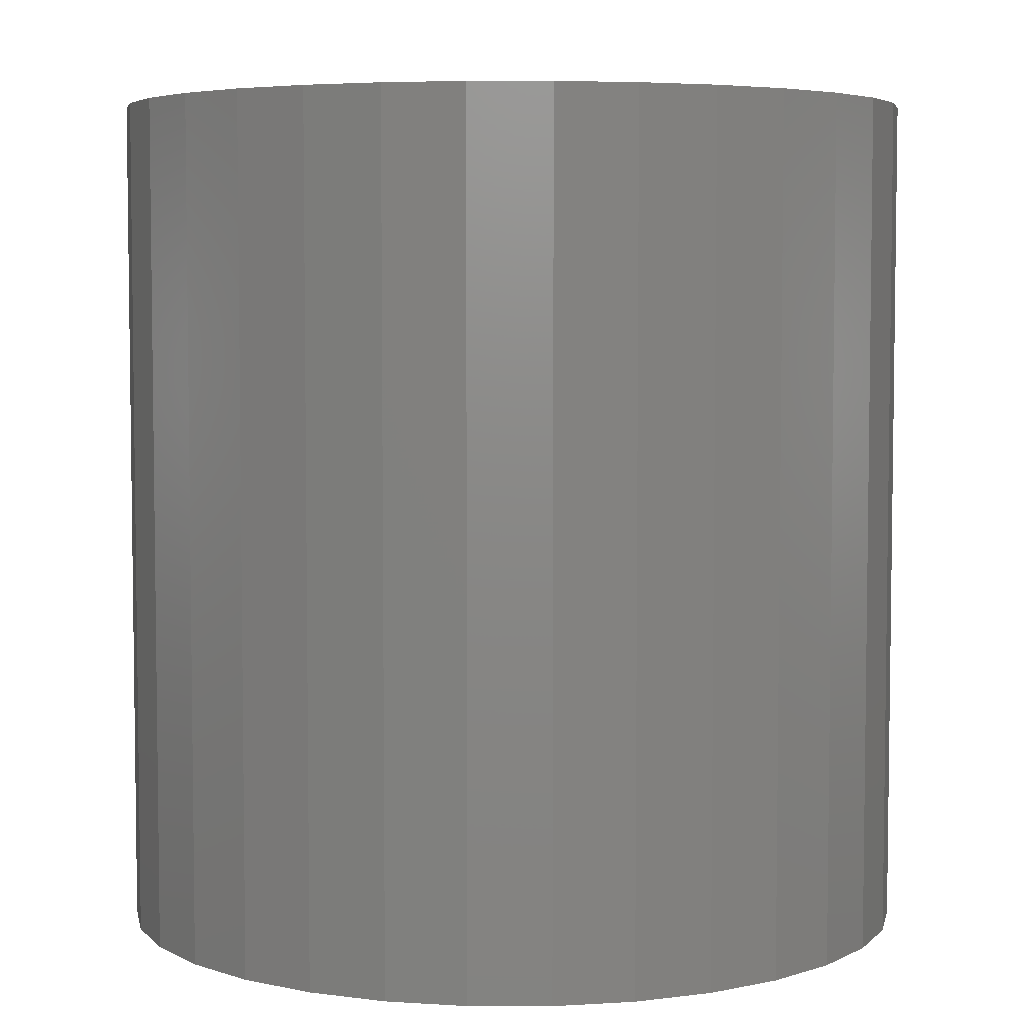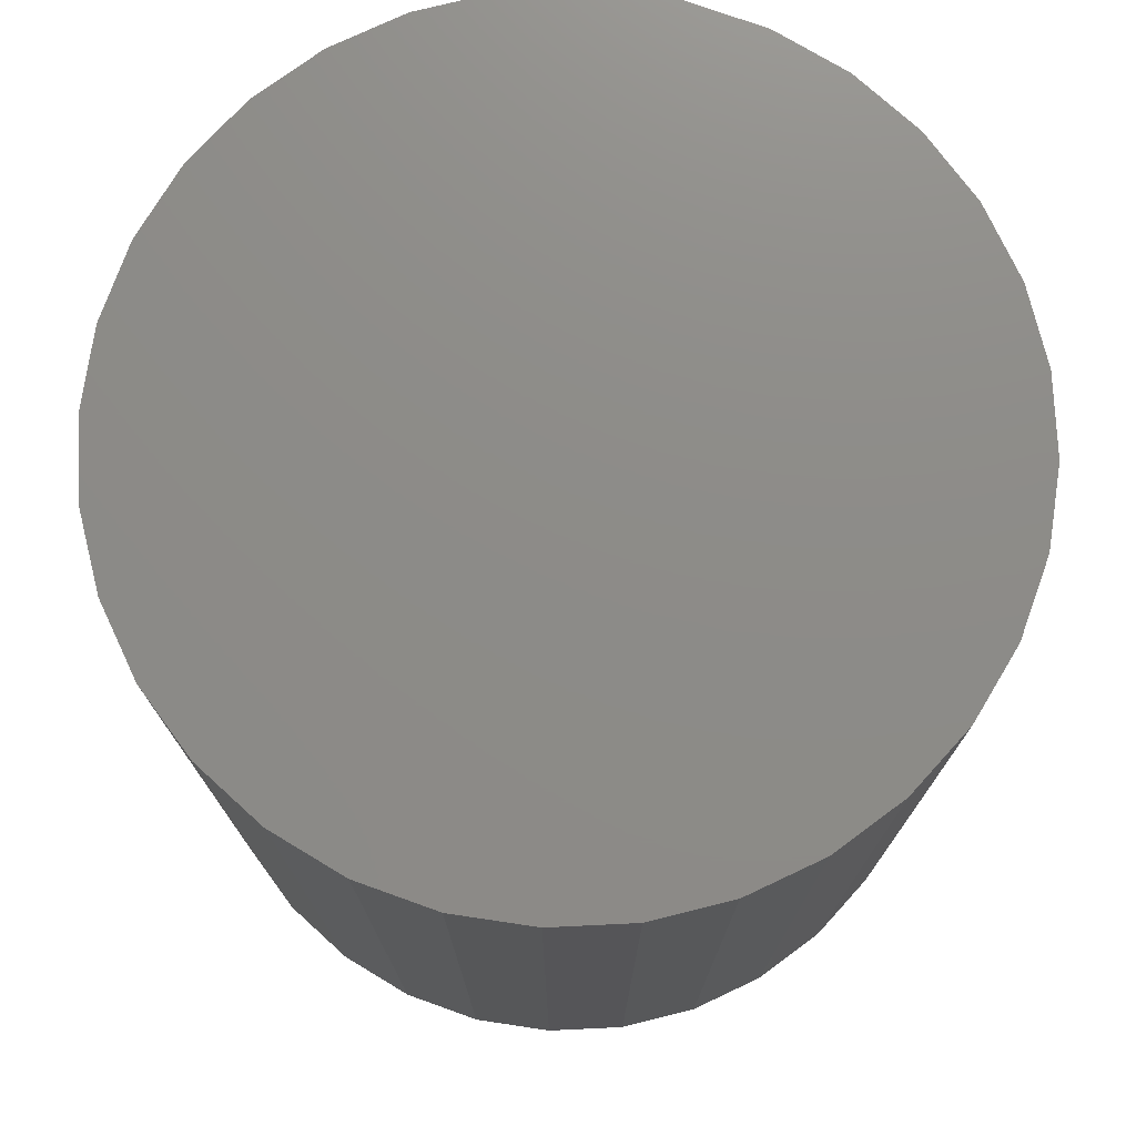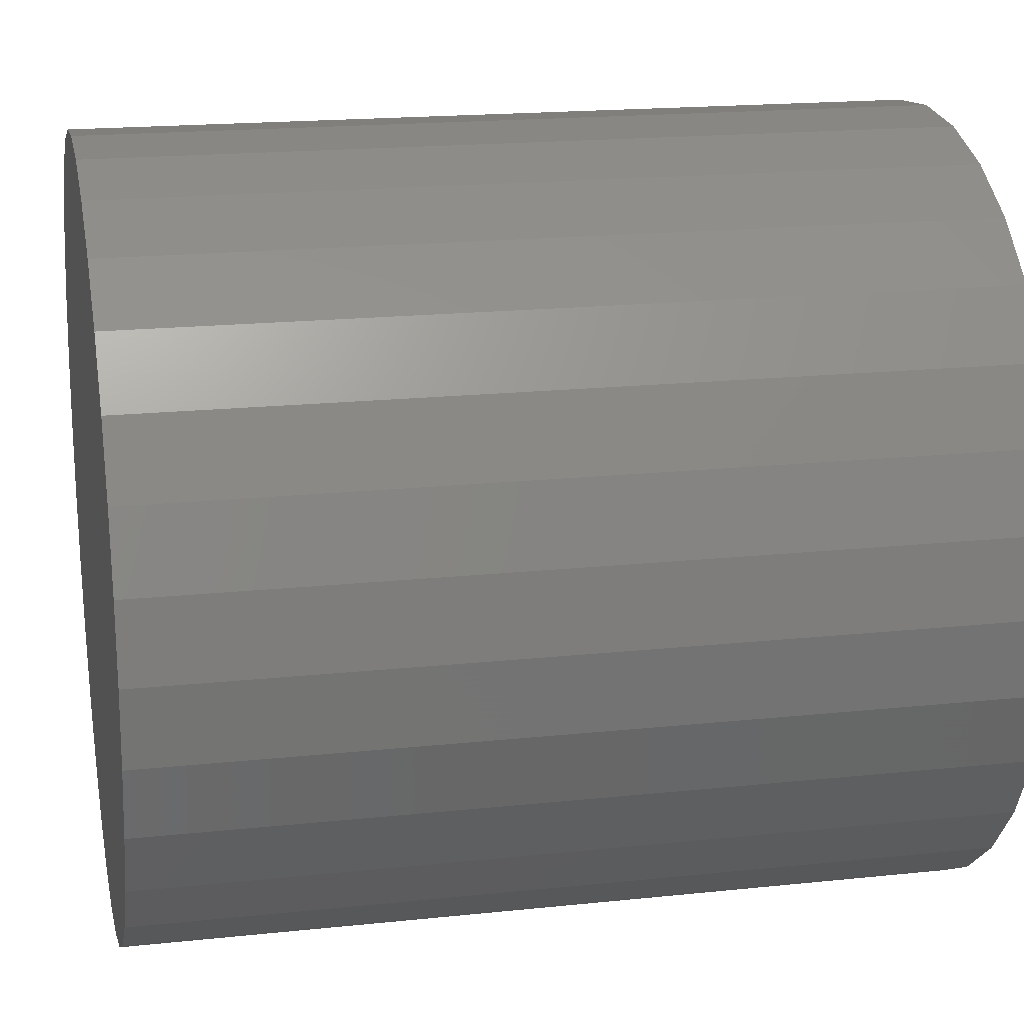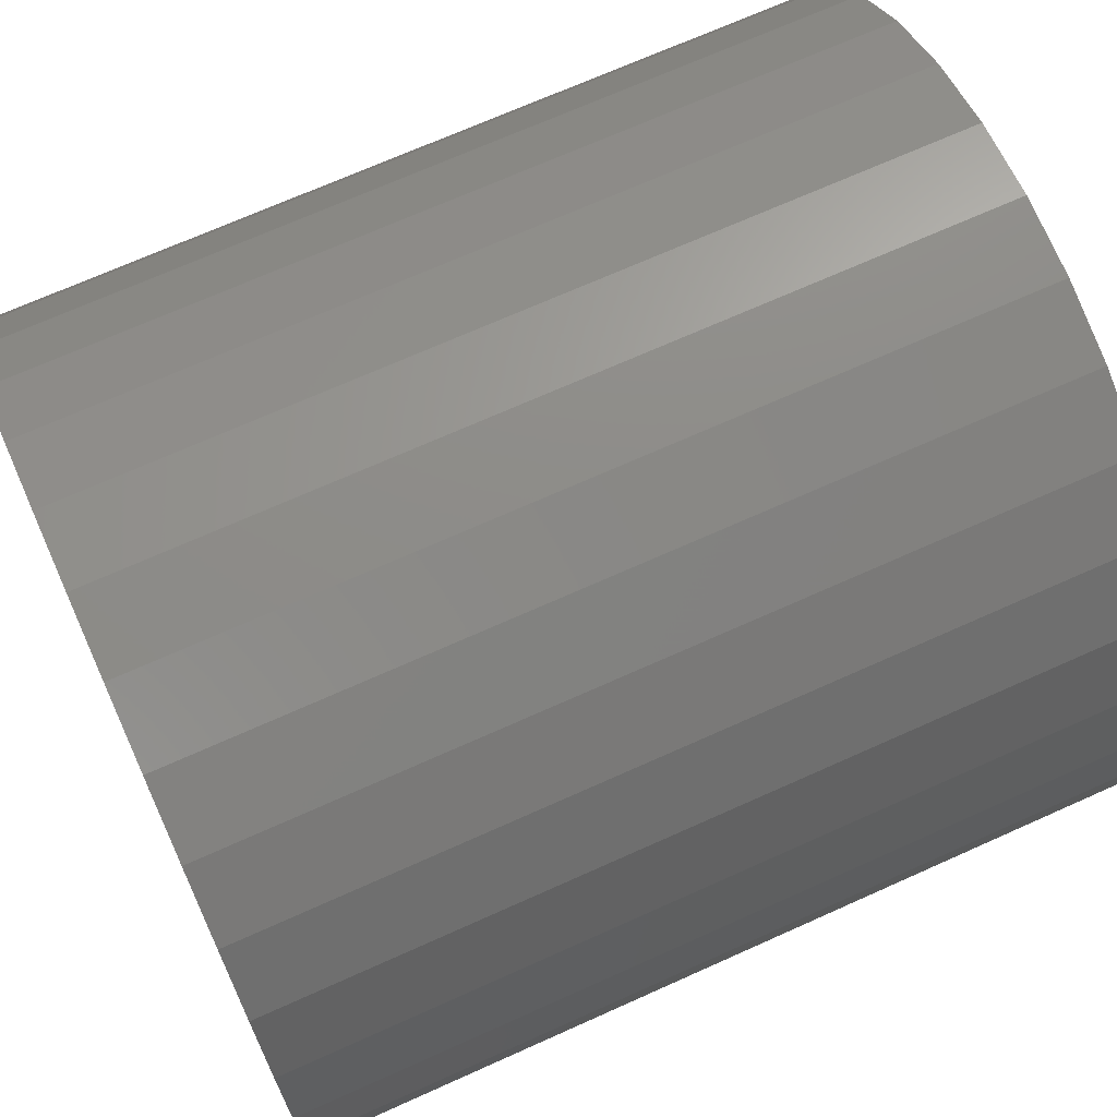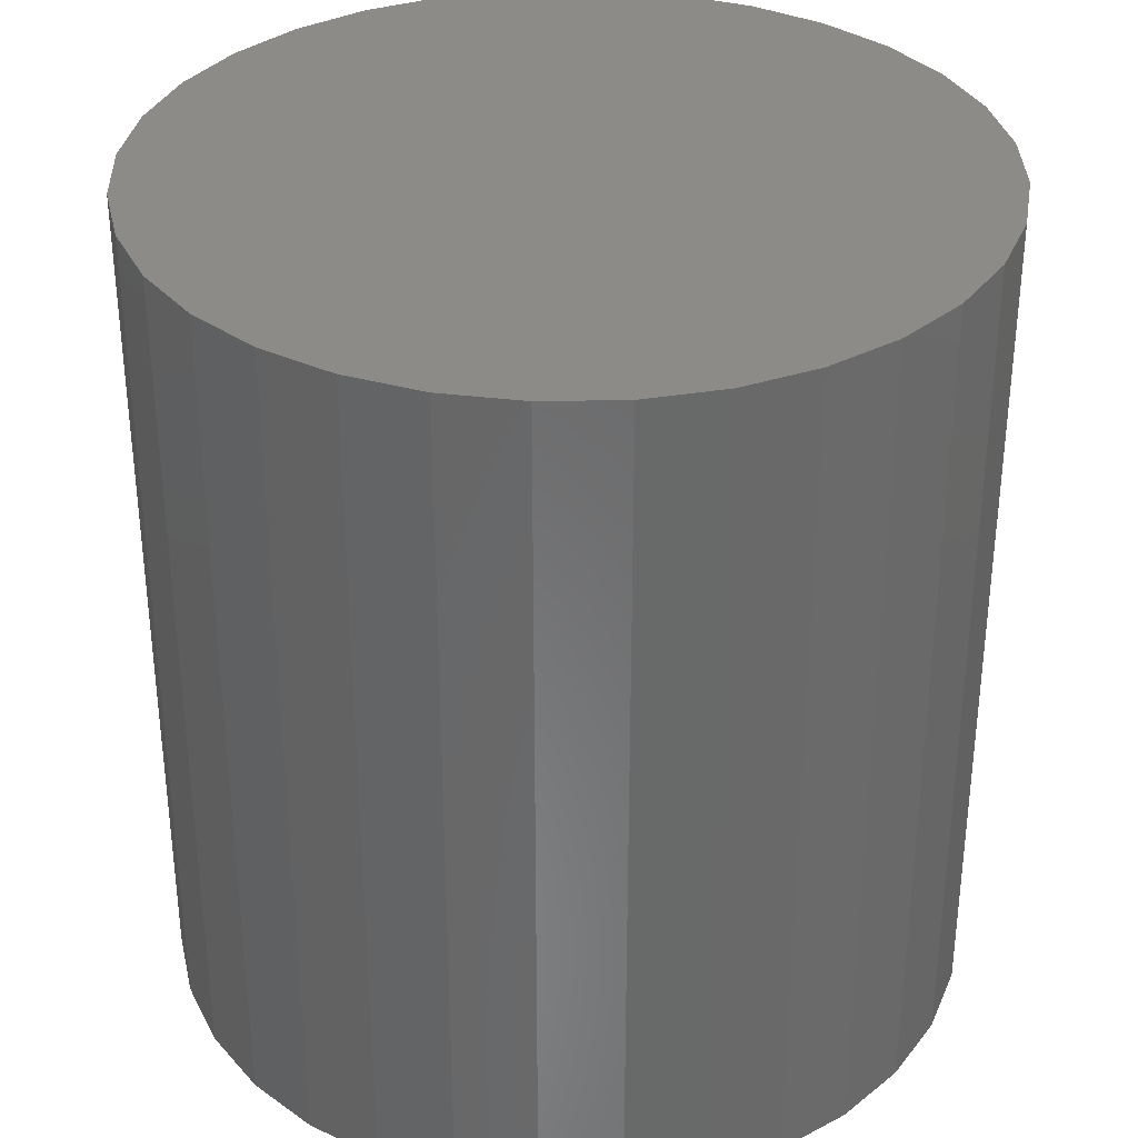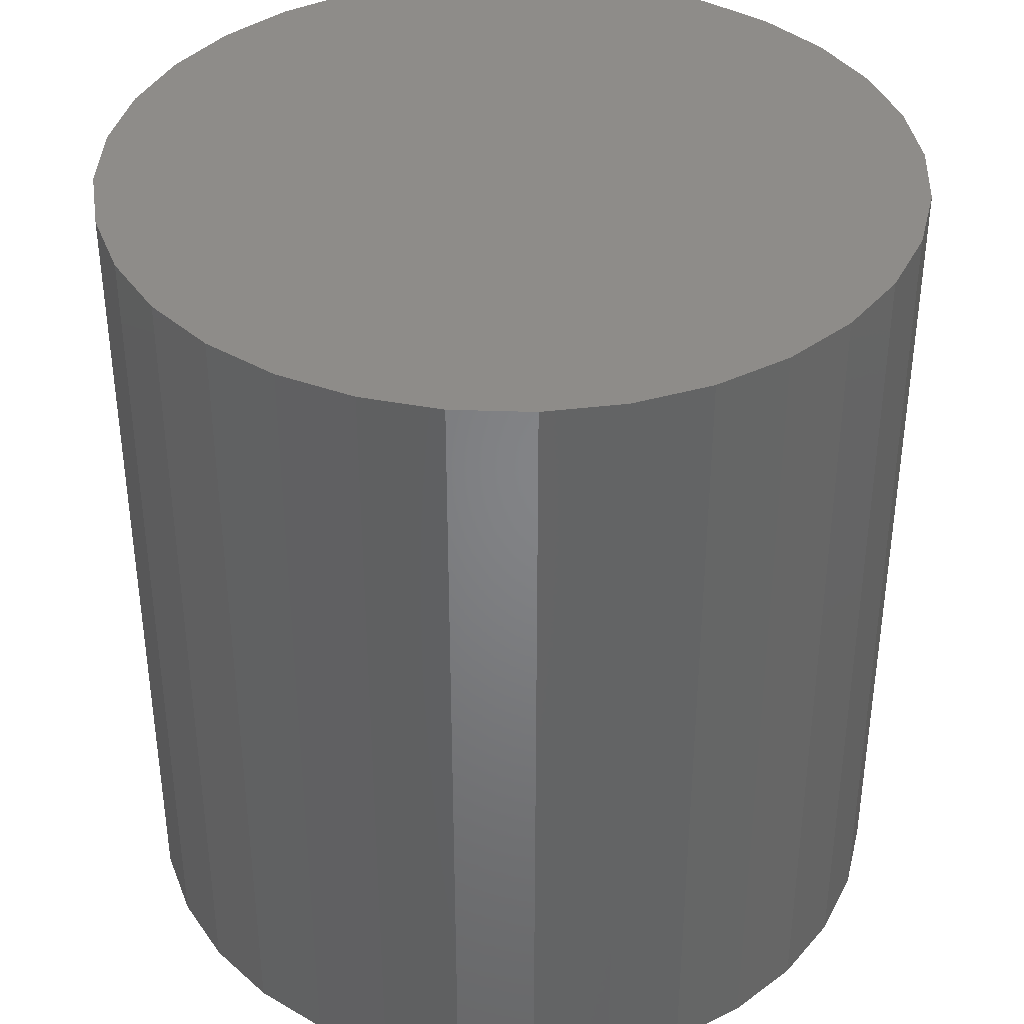
<metadata>
{"format":"stl","ext":"stl","renderer":"f3d","projection":"perspective","resolution":1024,"background":"white","views":[{"elev":5.1,"azim":28.4,"up":"+Z"},{"elev":75.4,"azim":47.9,"up":"+Z"},{"elev":18.4,"azim":-101.6,"up":"+Y"},{"elev":70.1,"azim":65.8,"up":"+Y"},{"elev":34.0,"azim":15.3,"up":"+Z"},{"elev":38.3,"azim":64.3,"up":"+Z"}]}
</metadata>
<code>
# stl→obj: 64 verts, 124 faces
v 0.1691 0.2101 0.01562
v 0.1936 0.2101 0.01562
v 0.1813 0.2113 0.01562
v 0.1573 0.2066 0.01562
v 0.2054 0.2066 0.01562
v 0.1464 0.2007 0.01562
v 0.2163 0.2007 0.01562
v 0.1368 0.1929 0.01562
v 0.2258 0.1929 0.01562
v 0.129 0.1834 0.01562
v 0.2336 0.1834 0.01562
v 0.2336 0.1135 0.01562
v 0.1368 0.104 0.01562
v 0.2258 0.104 0.01562
v 0.1464 0.09613 0.01562
v 0.2163 0.09613 0.01562
v 0.1573 0.09032 0.01562
v 0.2054 0.09032 0.01562
v 0.1691 0.08674 0.01562
v 0.1936 0.08674 0.01562
v 0.1813 0.08553 0.01562
v 0.2395 0.1725 0.01562
v 0.1232 0.1725 0.01562
v 0.243 0.1607 0.01562
v 0.1196 0.1607 0.01562
v 0.2442 0.1484 0.01562
v 0.1184 0.1484 0.01562
v 0.243 0.1362 0.01562
v 0.1196 0.1362 0.01562
v 0.2395 0.1244 0.01562
v 0.1232 0.1244 0.01562
v 0.129 0.1135 0.01562
v 0.1813 0.2113 -0.1172
v 0.1936 0.2101 -0.1172
v 0.1691 0.2101 -0.1172
v 0.1573 0.2066 -0.1172
v 0.2054 0.2066 -0.1172
v 0.1464 0.2007 -0.1172
v 0.2163 0.2007 -0.1172
v 0.1368 0.1929 -0.1172
v 0.2258 0.1929 -0.1172
v 0.129 0.1834 -0.1172
v 0.2336 0.1834 -0.1172
v 0.2258 0.104 -0.1172
v 0.1368 0.104 -0.1172
v 0.2336 0.1135 -0.1172
v 0.1464 0.09613 -0.1172
v 0.2163 0.09613 -0.1172
v 0.1573 0.09032 -0.1172
v 0.2054 0.09032 -0.1172
v 0.1691 0.08674 -0.1172
v 0.1936 0.08674 -0.1172
v 0.1813 0.08553 -0.1172
v 0.129 0.1135 -0.1172
v 0.1232 0.1244 -0.1172
v 0.2395 0.1244 -0.1172
v 0.1196 0.1362 -0.1172
v 0.243 0.1362 -0.1172
v 0.1184 0.1484 -0.1172
v 0.2442 0.1484 -0.1172
v 0.1196 0.1607 -0.1172
v 0.243 0.1607 -0.1172
v 0.1232 0.1725 -0.1172
v 0.2395 0.1725 -0.1172
f 1 2 3
f 2 1 4
f 2 4 5
f 5 4 6
f 5 6 7
f 7 6 8
f 7 8 9
f 9 8 10
f 9 10 11
f 12 13 14
f 14 13 15
f 14 15 16
f 16 15 17
f 16 17 18
f 18 17 19
f 18 19 20
f 20 19 21
f 11 10 22
f 22 10 23
f 22 23 24
f 24 23 25
f 24 25 26
f 26 25 27
f 26 27 28
f 28 27 29
f 28 29 30
f 30 29 31
f 30 31 12
f 12 31 32
f 12 32 13
f 33 34 35
f 36 35 34
f 37 36 34
f 38 36 37
f 39 38 37
f 40 38 39
f 41 40 39
f 42 40 41
f 43 42 41
f 44 45 46
f 47 45 44
f 48 47 44
f 49 47 48
f 50 49 48
f 51 49 50
f 52 51 50
f 53 51 52
f 45 54 46
f 46 54 55
f 46 55 56
f 56 55 57
f 56 57 58
f 58 57 59
f 58 59 60
f 60 59 61
f 60 61 62
f 62 61 63
f 62 63 64
f 64 63 42
f 64 42 43
f 59 27 61
f 61 27 25
f 61 25 63
f 63 25 23
f 63 23 42
f 42 23 10
f 42 10 40
f 40 10 8
f 40 8 38
f 38 8 6
f 38 6 36
f 36 6 4
f 36 4 35
f 35 4 1
f 35 1 33
f 33 1 3
f 33 3 34
f 34 3 2
f 34 2 37
f 37 2 5
f 37 5 39
f 39 5 7
f 39 7 41
f 41 7 9
f 41 9 43
f 43 9 11
f 43 11 64
f 64 11 22
f 64 22 62
f 62 22 24
f 62 24 60
f 60 24 26
f 60 26 58
f 58 26 28
f 58 28 56
f 56 28 30
f 56 30 46
f 46 30 12
f 46 12 44
f 44 12 14
f 44 14 48
f 48 14 16
f 48 16 50
f 50 16 18
f 50 18 52
f 52 18 20
f 52 20 53
f 53 20 21
f 53 21 51
f 51 21 19
f 51 19 49
f 49 19 17
f 49 17 47
f 47 17 15
f 47 15 45
f 45 15 13
f 45 13 54
f 54 13 32
f 54 32 55
f 55 32 31
f 55 31 57
f 57 31 29
f 57 29 59
f 59 29 27

</code>
